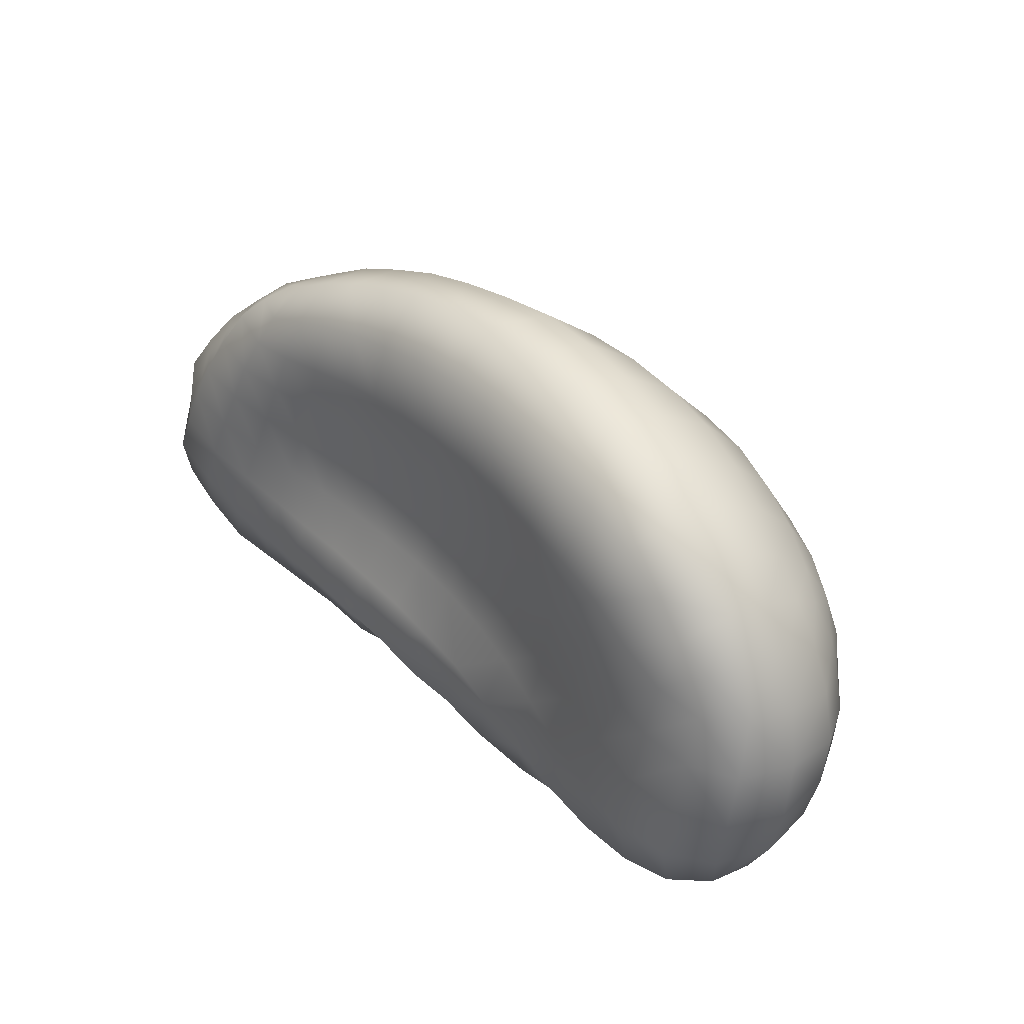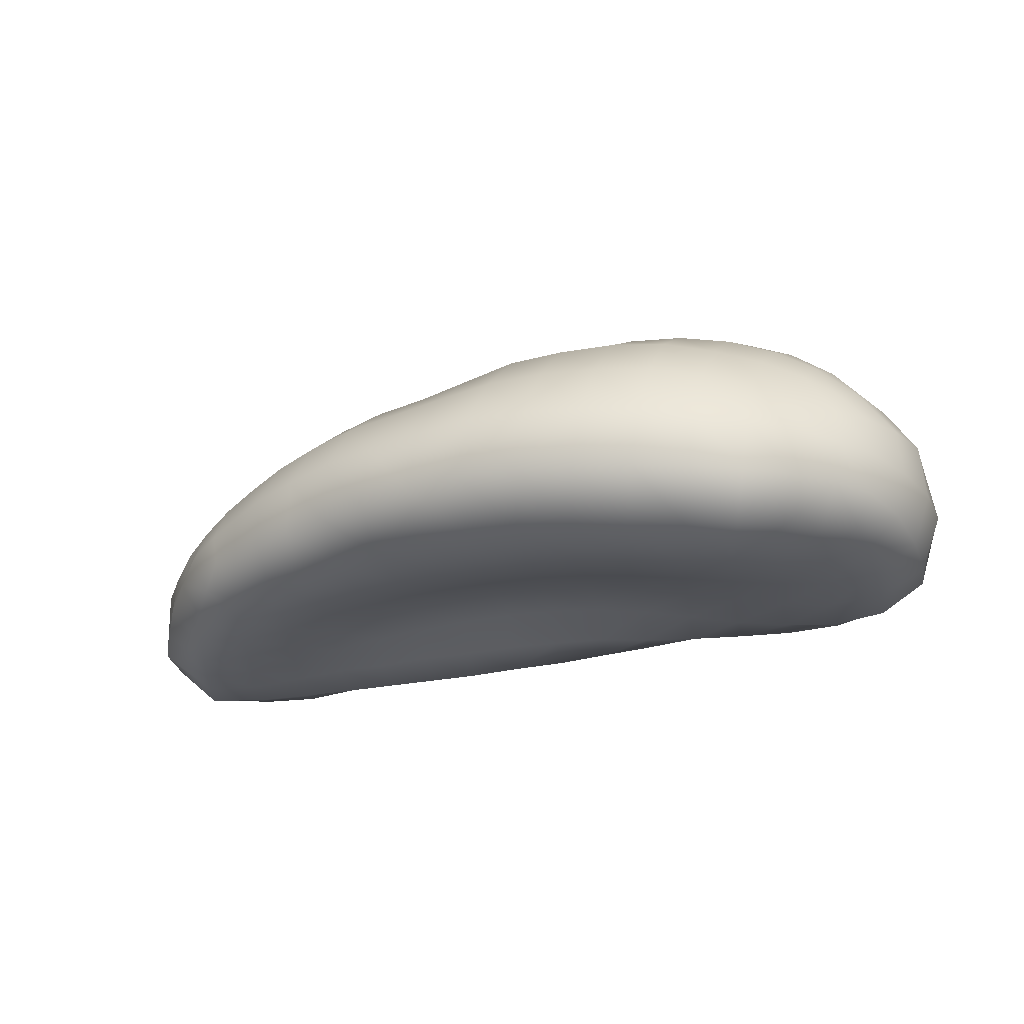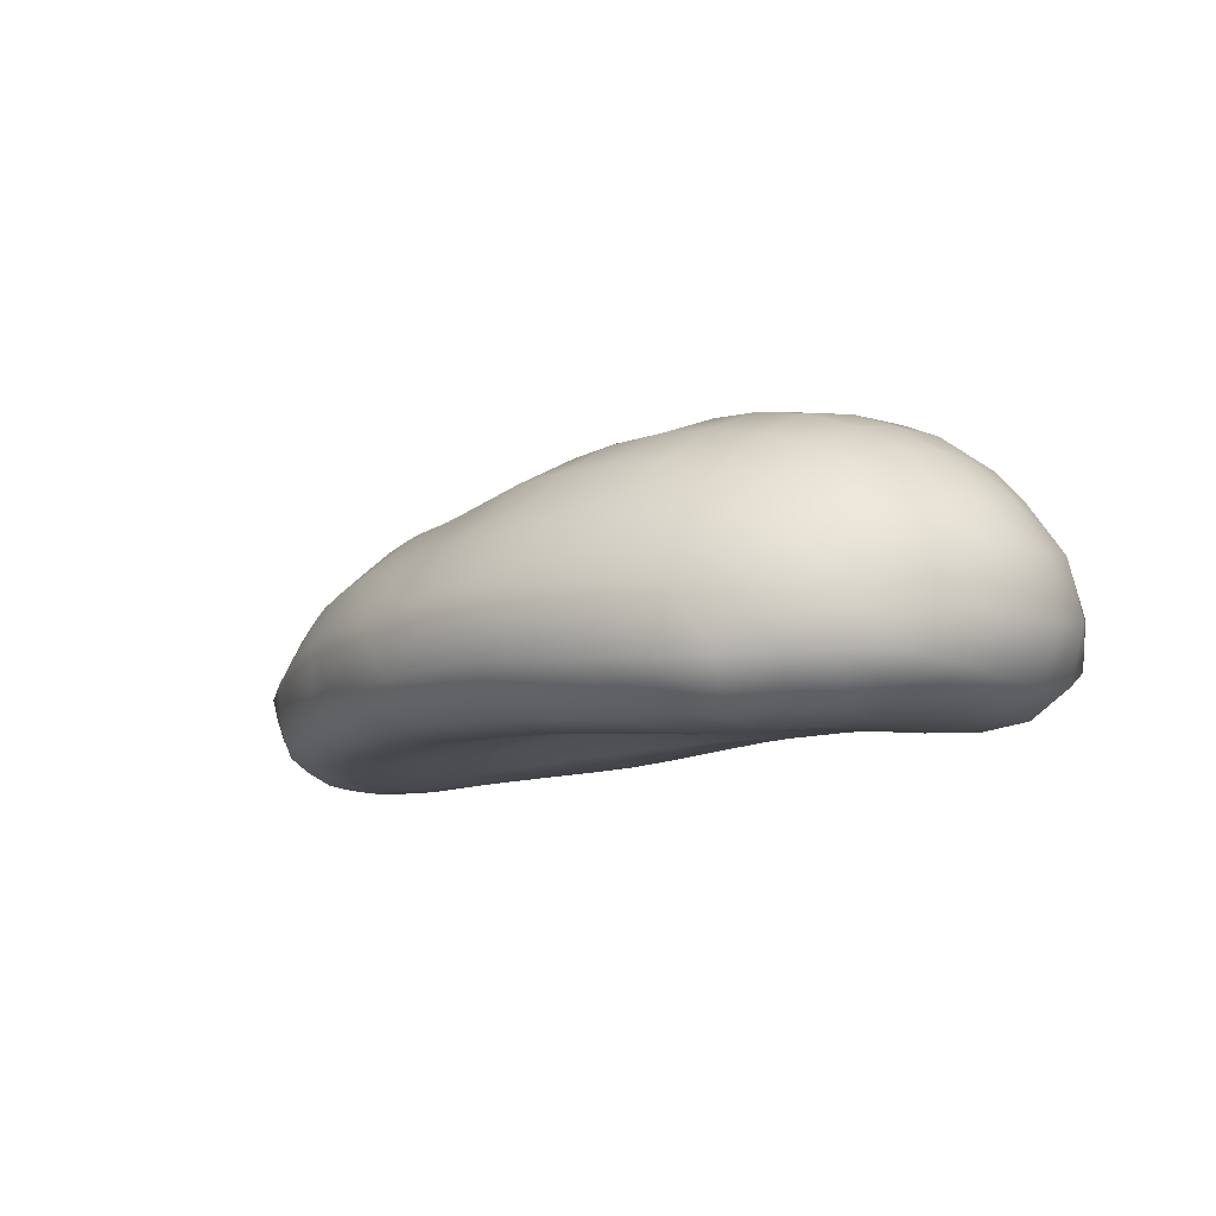
<metadata>
{"format":"obj","ext":"obj","renderer":"f3d","projection":"perspective","resolution":1024,"background":"white","views":[{"elev":26.7,"azim":48.8,"up":"+Z"},{"elev":-26.4,"azim":28.2,"up":"+Y"},{"elev":-10.1,"azim":52.0,"up":"+Y"}]}
</metadata>
<code>
v -3.605 1.155 0.1901
v -3.19 1.55 0.4696
v -3.227 1.434 0.03429
v -3.903 0.6792 0.02895
v -3.845 0.7773 0.3746
v -3.586 0.9658 -0.1665
v -3.699 0.4531 -0.1574
v -3.396 0.5737 -0.3365
v -3.15 1.123 -0.2897
v -3.021 0.6985 -0.4751
v -3.558 1.237 0.59
v -3.775 0.8102 0.7554
v 3.527 0.8397 1.255
v 3.674 0.4607 0.902
v 3.727 0.8305 0.8916
v 3.504 1.192 1.142
v 3.681 1.219 0.8338
v 3.861 0.8068 0.4639
v 3.82 1.246 0.4275
v 3.256 1.245 1.421
v 3.279 0.8654 1.586
v 3.484 0.4535 1.267
v 3.031 0.1046 1.364
v 3.222 0.4449 1.595
v 1.447 0.1558 0.9288
v 1.238 0.06327 1.633
v 1.037 0.1869 1.076
v 1.892 0.07626 2.024
v 2.073 0.00024 1.342
v 2.333 0.07518 1.869
v 2.459 0.0003 1.15
v 2.747 0.05514 1.692
v 1.844 0.115 0.7595
v 1.657 0.03069 1.482
v 1.448 0.1101 2.173
v 3.134 0.05376 0.6349
v 3.501 0.2197 0.8313
v 3.272 0.1208 1.086
v 3.772 0.4045 0.4746
v 3.482 0.1559 0.4837
v 2.602 0.06426 0.3474
v 2.795 0.01395 0.8787
v 2.991 0.05964 0.153
v -3.888 0.3667 0.1682
v -3.549 0.03426 0.3907
v -3.886 0.3564 0.5222
v -3.731 0.3161 0.8692
v -3.356 0.01446 0.7221
v -3.648 0.1798 0.02097
v -3.118 0.0381 0.1739
v 2.432 0.1088 -0.197
v 2.847 0.08094 -0.3579
v 2.035 0.1556 -0.00447
v 2.228 0.07875 0.565
v 2.258 0.1477 -0.7613
v 3.395 0.1198 0.03021
v 3.279 0.119 -0.4553
v 1.646 0.3074 -1.181
v 1.049 0.5039 -1.375
v 1.476 0.6978 -1.552
v 1.246 0.2611 -0.9163
v 1.841 0.1903 -0.5793
v 1.446 0.2465 -0.3662
v 0.8569 0.2304 -0.6568
v -1.882 0.1791 0.6532
v -1.648 0.1473 0.1651
v -1.459 0.2455 0.5673
v -1.216 0.1799 0.0648
v -1.032 0.2889 0.4831
v -1.681 0.1789 1.051
v -1.257 0.242 0.9913
v -2.098 0.08835 1.135
v -2.304 0.0978 0.7615
v -2.082 0.1375 0.2605
v 2.961 0.9168 -1.578
v 3.298 1.387 -1.238
v 3.398 0.9275 -1.323
v 3.618 1.329 -0.8739
v 2.832 1.398 -1.491
v 3.093 1.801 -1.034
v 2.547 0.3362 -1.433
v 2.993 0.3928 -1.426
v 2.452 0.8567 -1.68
v 2.33 1.374 -1.586
v 3.371 0.5344 -1.303
v 2.664 1.825 -1.249
v 3.551 1.71 -0.3753
v 3.801 1.28 -0.4425
v 3.621 1.691 0.00768
v 3.699 0.8381 -0.9437
v 3.878 0.7694 -0.474
v 3.378 1.739 -0.7338
v 3.18 2.005 -0.6241
v 3.228 2.037 -0.2985
v -2.899 0.214 -0.4315
v -3.29 0.1721 -0.1959
v -2.195 1.121 2.145
v -1.858 0.8136 2.471
v -1.842 1.219 2.247
v -2.126 0.476 2.36
v -2.487 0.6578 2.233
v -2.326 0.3009 2.209
v -1.837 0.3882 2.446
v -1.969 0.1434 2.176
v -1.505 0.8674 2.598
v -1.466 1.302 2.353
v -1.523 0.4155 2.555
v -1.167 0.411 -0.8477
v -0.8722 1.081 -0.8101
v -0.7411 0.5 -0.8978
v -0.9721 1.594 -0.5509
v -1.282 0.9828 -0.7236
v -1.384 1.501 -0.5037
v -0.1565 0.2318 -0.8043
v -0.5542 0.1681 -0.5929
v -1.582 0.3643 -0.7103
v -1.704 0.9088 -0.6525
v -0.9739 0.1305 -0.4648
v -0.3518 0.6702 -1.027
v -0.4595 1.203 -0.8792
v -2.952 1.367 1.275
v -2.693 1.72 0.8782
v -3.074 1.512 0.8964
v -2.832 1.203 1.619
v -2.598 1.555 1.321
v -2.524 1.326 1.722
v -2.227 1.689 1.366
v -2.289 1.858 0.8883
v -1.879 1.97 0.9103
v -2.766 1.757 0.4044
v 0.7586 1.041 2.759
v 1.163 0.5008 2.665
v 1.246 1.038 2.652
v 0.2696 1.006 2.788
v 0.6784 0.5073 2.769
v 0.7912 1.531 2.462
v -1.445 1.91 1.465
v -1.818 1.55 1.881
v -1.433 1.662 1.96
v -1.838 1.789 1.409
v -2.187 1.448 1.81
v -1.028 2.009 1.499
v -1.019 1.743 2.008
v -1.464 2.073 0.9377
v -0.1595 2.316 0.9424
v 0.318 2.171 1.502
v 0.2919 2.386 0.9233
v 0.7774 2.255 1.493
v 0.7499 2.462 0.9028
v 0.8009 1.968 2.035
v 1.25 2.28 1.465
v 1.216 2.487 0.872
v -0.1788 2.375 0.3362
v 0.2653 2.468 0.3036
v 0.721 2.526 0.2703
v 0.2608 2.299 -0.2863
v -0.6194 2.28 0.3608
v -0.6025 2.247 0.95
v -0.6093 2.094 -0.188
v -0.1763 2.192 -0.2315
v -2.332 1.896 0.3839
v -1.868 1.777 -0.0828
v -2.315 1.706 -0.08571
v -1.903 2.026 0.3821
v -1.45 1.899 -0.1235
v -1.81 1.418 -0.4729
v -1.472 2.094 0.3926
v -1.031 1.983 -0.1373
v -1.052 2.176 0.3897
v -0.5865 1.803 2.045
v -0.1607 1.452 2.49
v -0.1305 1.836 2.044
v -0.6196 1.425 2.482
v -0.5888 2.06 1.511
v -0.1384 2.106 1.508
v -1.057 1.372 2.429
v 2.571 2.358 0.7208
v 2.104 2.548 0.2256
v 2.136 2.455 0.7951
v 2.544 2.444 0.2006
v 2.963 2.195 0.6129
v 2.945 2.274 0.1532
v 2.954 1.998 1.039
v 2.578 2.136 1.193
v 3.273 1.824 0.8682
v 3.303 1.961 0.4877
v 2.914 2.28 -0.3113
v 3.544 0.3763 -0.9505
v 3.142 0.1675 -0.9601
v 3.69 0.3093 -0.4865
v 3.77 0.3308 -0.00147
v -1.404 0.1134 -0.3474
v -2.275 0.09267 -0.1418
v -2.018 0.3122 -0.6173
v -1.839 0.1037 -0.245
v -0.7853 0.1882 -0.03513
v 3.465 1.457 1.014
v 3.57 1.574 0.6721
v 3.261 1.57 1.191
v 2.953 0.9011 1.864
v 2.952 1.329 1.683
v 2.947 1.703 1.41
v 2.9 0.4353 1.898
v 2.524 0.4313 2.165
v 2.583 0.9379 2.117
v 2.592 1.407 1.914
v 2.17 0.981 2.334
v 2.094 0.4517 2.366
v -2.76 0.5188 2.029
v -2.522 1.01 2.023
v -2.827 0.8964 1.877
v -2.18 0.751 2.352
v -3.536 0.2313 1.217
v -3.152 0.00666 1.057
v -3.284 0.2828 1.522
v -3.59 0.7394 1.12
v -2.926 0.01821 0.5418
v -2.724 0.01941 0.8982
v 3.584 1.651 0.3661
v 3.301 2.029 0.08604
v 3.883 1.269 0.00195
v -0.6418 0.214 1.385
v -0.8858 0.1324 1.874
v -1.059 0.1824 1.423
v -1.3 0.1066 1.87
v -1.189 0.1371 2.318
v -0.4697 0.1309 1.865
v -0.7812 0.1721 2.346
v -0.3535 0.1723 2.365
v -0.04749 0.1195 1.844
v 0.08925 0.1607 2.381
v -0.2219 0.2194 1.336
v -0.2109 0.9725 2.791
v -0.6695 0.9564 2.756
v -0.2785 0.4361 2.788
v 0.3119 1.49 2.486
v 0.1954 0.4808 2.805
v 0.3349 1.898 2.046
v 1.274 1.974 1.986
v 1.274 1.539 2.385
v -1.104 0.9152 2.683
v -0.7237 0.4535 2.721
v -1.143 0.4379 2.647
v 2.582 1.816 1.602
v 2.16 2.227 1.322
v 2.183 1.909 1.774
v 1.68 2.493 0.8415
v 1.714 2.272 1.41
v -1.58 0.1503 2.239
v -1.715 0.08499 1.867
v -1.478 0.1474 1.454
v -0.8374 0.2939 0.9281
v -2.337 0.0303 1.58
v -1.898 0.07797 1.503
v -2.523 0.02544 1.244
v -2.508 0.09045 0.3818
v 3.93 0.7758 0.00591
v -3.294 1.087 1.25
v -3.421 1.187 0.9572
v -3.077 1.028 1.519
v -3.366 0.7299 1.446
v -3.1 0.7904 1.682
v -1.038 2.165 0.9467
v 1.743 1.959 1.901
v 2.695 0.119 -0.8972
v -0.6053 0.321 0.3912
v -0.4143 0.3192 0.8557
v -0.3637 0.212 -0.1548
v -0.1836 0.3473 0.2858
v 0.00675 0.3402 0.77
v 0.06384 0.7203 -1.161
v 0.6464 0.3685 -1.152
v 0.2628 0.2706 -0.9078
v 0.4726 0.9274 -1.27
v 0.9059 1.078 -1.382
v 0.4586 0.2373 -0.4526
v 1.358 1.22 -1.485
v 1.052 0.2961 -0.1532
v 2.847 2.127 -0.7934
v 1.725 1.819 -1.321
v 1.834 1.312 -1.562
v 1.256 1.728 -1.263
v 1.658 2.234 -0.9101
v 2.109 2.251 -0.8985
v 0.8015 1.61 -1.186
v 1.195 2.157 -0.8792
v 2.533 2.449 -0.327
v 2.085 2.538 -0.3746
v 2.517 2.217 -0.8307
v 2.195 1.858 -1.328
v 1.626 2.546 -0.3961
v -2.152 0.08328 1.883
v 1.949 0.7964 -1.658
v 2.085 0.3193 -1.349
v 0.04896 0.226 -0.3011
v 0.2361 0.3468 0.1651
v 0.4263 0.328 0.6654
v 0.7384 2.06 -0.8246
v 1.164 2.482 -0.3894
v 1.647 2.584 0.2296
v 1.181 2.57 0.2329
v 0.9937 0.1449 2.263
v 0.5407 0.1562 2.347
v 0.3771 0.1065 1.791
v 0.8069 0.09576 1.718
v 0.6191 0.2135 1.185
v -0.04491 1.316 -0.9771
v 0.3727 1.464 -1.074
v 1.724 1.014 2.516
v 1.745 1.518 2.271
v 1.639 0.474 2.538
v 2.189 1.477 2.116
v 0.7044 2.41 -0.3494
v -2.703 0.0744 -0.01566
v 0.2997 1.938 -0.7474
v -0.1302 1.819 -0.6772
v -0.5536 1.709 -0.613
v 1.645 0.2167 0.1937
v 1.25 0.2721 0.3813
v 0.6482 0.329 0.02535
v 0.842 0.3123 0.5429
v -2.693 1.227 -0.3663
v -2.581 0.7647 -0.5477
v -2.462 0.2604 -0.52
v -2.752 0.08811 1.715
v -2.555 0.1818 2.006
v -3.036 0.3828 1.806
v -2.942 0.01425 1.389
v 0.1992 0.2193 1.269
v -2.245 1.323 -0.4219
v -2.139 0.8395 -0.6022
v -2.769 1.591 -0.04428
f 1 2 3
f 1 4 5
f 6 7 4
f 8 9 10
f 3 6 1
f 11 5 12
f 13 14 15
f 16 15 17
f 17 18 19
f 20 13 16
f 21 22 13
f 23 22 24
f 25 26 27
f 28 29 30
f 30 31 32
f 33 34 25
f 35 34 28
f 36 37 38
f 39 37 40
f 41 36 42
f 43 40 36
f 22 37 14
f 42 38 23
f 44 45 46
f 47 45 48
f 44 7 49
f 49 50 45
f 43 51 52
f 53 41 54
f 54 42 31
f 55 52 51
f 56 52 57
f 58 59 60
f 61 62 63
f 58 55 62
f 63 64 61
f 65 66 67
f 67 68 69
f 70 67 71
f 72 65 70
f 73 74 65
f 44 5 4
f 75 76 77
f 78 77 76
f 79 80 76
f 81 75 82
f 79 83 84
f 75 85 82
f 84 86 79
f 78 87 88
f 89 88 87
f 90 88 91
f 76 92 78
f 87 93 94
f 80 93 92
f 8 95 96
f 7 96 49
f 97 98 99
f 100 101 102
f 98 100 103
f 104 100 102
f 99 105 106
f 107 98 103
f 108 109 110
f 111 112 113
f 110 114 115
f 112 116 117
f 110 118 108
f 109 119 110
f 111 120 109
f 121 122 123
f 124 125 121
f 126 127 125
f 125 128 122
f 127 129 128
f 130 123 122
f 131 132 133
f 134 135 131
f 133 136 131
f 137 138 139
f 140 141 138
f 142 139 143
f 106 138 99
f 144 140 137
f 145 146 147
f 147 148 149
f 146 150 148
f 149 151 152
f 147 153 145
f 149 154 147
f 155 156 154
f 145 157 158
f 159 153 160
f 154 160 153
f 161 162 163
f 164 165 162
f 128 164 161
f 165 166 162
f 167 168 165
f 167 129 144
f 144 169 167
f 170 171 172
f 143 173 170
f 143 174 142
f 174 172 175
f 176 139 106
f 177 178 179
f 180 181 182
f 183 177 184
f 181 185 186
f 187 180 182
f 188 57 189
f 90 190 188
f 85 189 82
f 56 190 191
f 52 189 57
f 66 192 68
f 193 194 195
f 196 69 68
f 74 195 66
f 197 17 198
f 16 199 20
f 185 197 198
f 19 198 17
f 200 24 21
f 201 21 20
f 20 202 201
f 31 23 32
f 32 24 203
f 32 204 30
f 203 205 204
f 206 200 201
f 204 207 208
f 209 210 211
f 210 212 97
f 97 126 210
f 213 48 214
f 214 215 213
f 216 47 213
f 48 50 217
f 214 217 218
f 219 220 186
f 186 198 219
f 221 219 19
f 89 94 220
f 222 223 224
f 225 224 223
f 223 226 225
f 227 228 223
f 229 230 231
f 232 227 222
f 233 173 234
f 234 235 233
f 171 134 236
f 236 131 136
f 233 237 134
f 172 236 238
f 238 175 172
f 238 136 150
f 239 148 150
f 240 150 136
f 241 106 105
f 242 241 243
f 234 176 241
f 244 245 246
f 244 201 202
f 184 179 245
f 184 202 183
f 245 247 248
f 225 249 250
f 250 251 225
f 251 71 224
f 224 252 222
f 253 72 254
f 73 255 218
f 218 256 73
f 91 191 190
f 257 88 221
f 85 90 188
f 216 258 259
f 123 258 121
f 260 121 258
f 213 261 216
f 260 261 262
f 215 262 261
f 174 263 142
f 175 158 174
f 228 243 226
f 229 242 228
f 107 226 243
f 243 105 107
f 151 264 248
f 51 62 55
f 53 63 62
f 55 81 265
f 252 266 267
f 266 268 269
f 196 115 268
f 68 118 196
f 267 269 270
f 271 272 273
f 59 274 275
f 273 64 276
f 272 61 64
f 60 275 277
f 278 276 64
f 263 137 142
f 187 93 279
f 94 182 220
f 182 186 220
f 277 280 281
f 282 283 280
f 284 280 283
f 285 277 275
f 285 286 282
f 287 178 180
f 279 287 187
f 288 289 284
f 289 290 284
f 288 283 291
f 250 104 292
f 102 292 104
f 103 249 107
f 293 84 83
f 294 83 81
f 265 82 189
f 269 295 296
f 115 295 268
f 270 296 297
f 259 12 216
f 11 123 2
f 281 290 84
f 281 60 277
f 286 291 283
f 298 299 286
f 288 300 178
f 301 291 299
f 135 302 132
f 237 303 135
f 304 231 230
f 235 231 237
f 303 305 302
f 304 306 305
f 274 307 308
f 271 114 119
f 119 307 271
f 275 308 285
f 309 240 133
f 239 310 264
f 133 311 309
f 207 310 309
f 208 309 311
f 152 248 247
f 152 155 149
f 264 312 246
f 248 246 245
f 246 206 244
f 301 313 155
f 199 183 202
f 205 312 207
f 12 46 47
f 209 102 101
f 260 211 124
f 113 168 111
f 157 168 169
f 159 111 168
f 294 60 293
f 113 117 166
f 70 254 72
f 292 254 250
f 193 256 314
f 122 161 130
f 315 313 298
f 132 35 311
f 247 178 300
f 152 300 301
f 285 315 298
f 308 316 315
f 158 169 263
f 317 160 316
f 14 18 15
f 314 96 95
f 120 316 307
f 86 279 80
f 257 39 191
f 257 19 18
f 54 318 53
f 278 318 319
f 33 31 29
f 319 33 25
f 296 276 320
f 297 320 321
f 319 320 278
f 322 10 9
f 323 95 10
f 319 27 321
f 305 27 26
f 324 314 95
f 314 217 50
f 28 311 35
f 302 26 35
f 295 273 276
f 208 30 204
f 191 40 56
f 156 316 160
f 209 325 326
f 209 262 327
f 328 327 215
f 141 99 138
f 230 329 304
f 329 297 306
f 270 232 267
f 267 222 252
f 162 330 163
f 166 331 330
f 210 124 211
f 255 325 328
f 326 253 292
f 130 163 332
f 71 69 252
f 218 328 214
f 332 2 130
f 9 332 322
f 323 330 331
f 324 331 194
f 163 322 332
f 321 306 297
f 117 194 331
f 195 116 192
f 108 192 116
f 1 11 2
f 1 6 4
f 6 8 7
f 8 6 9
f 3 9 6
f 11 1 5
f 13 22 14
f 16 13 15
f 17 15 18
f 20 21 13
f 21 24 22
f 23 38 22
f 25 34 26
f 28 34 29
f 30 29 31
f 33 29 34
f 35 26 34
f 36 40 37
f 39 14 37
f 41 43 36
f 43 56 40
f 22 38 37
f 42 36 38
f 44 49 45
f 47 46 45
f 44 4 7
f 49 96 50
f 43 41 51
f 53 51 41
f 54 41 42
f 55 265 52
f 56 43 52
f 58 61 59
f 61 58 62
f 58 294 55
f 63 278 64
f 65 74 66
f 67 66 68
f 70 65 67
f 72 73 65
f 73 256 74
f 44 46 5
f 75 79 76
f 78 90 77
f 79 86 80
f 81 83 75
f 79 75 83
f 75 77 85
f 84 290 86
f 78 92 87
f 89 221 88
f 90 78 88
f 76 80 92
f 87 92 93
f 80 279 93
f 8 10 95
f 7 8 96
f 97 212 98
f 100 212 101
f 98 212 100
f 104 103 100
f 99 98 105
f 107 105 98
f 108 112 109
f 111 109 112
f 110 119 114
f 112 108 116
f 110 115 118
f 109 120 119
f 111 317 120
f 121 125 122
f 124 126 125
f 126 141 127
f 125 127 128
f 127 140 129
f 130 2 123
f 131 135 132
f 134 237 135
f 133 240 136
f 137 140 138
f 140 127 141
f 142 137 139
f 106 139 138
f 144 129 140
f 145 175 146
f 147 146 148
f 146 238 150
f 149 148 151
f 147 154 153
f 149 155 154
f 155 313 156
f 145 153 157
f 159 157 153
f 154 156 160
f 161 164 162
f 164 167 165
f 128 129 164
f 165 113 166
f 167 169 168
f 167 164 129
f 144 263 169
f 170 173 171
f 143 176 173
f 143 170 174
f 174 170 172
f 176 143 139
f 177 180 178
f 180 177 181
f 183 181 177
f 181 183 185
f 187 287 180
f 188 190 57
f 90 91 190
f 85 188 189
f 56 57 190
f 52 265 189
f 66 195 192
f 193 324 194
f 196 266 69
f 74 193 195
f 197 16 17
f 16 197 199
f 185 199 197
f 19 219 198
f 200 203 24
f 201 200 21
f 20 199 202
f 31 42 23
f 32 23 24
f 32 203 204
f 203 200 205
f 206 205 200
f 204 205 207
f 209 101 210
f 210 101 212
f 97 141 126
f 213 47 48
f 214 328 215
f 216 12 47
f 48 45 50
f 214 48 217
f 219 89 220
f 186 185 198
f 221 89 219
f 89 87 94
f 222 227 223
f 225 251 224
f 223 228 226
f 227 229 228
f 229 227 230
f 232 230 227
f 233 171 173
f 234 242 235
f 171 233 134
f 236 134 131
f 233 235 237
f 172 171 236
f 238 146 175
f 238 236 136
f 239 151 148
f 240 239 150
f 241 176 106
f 242 234 241
f 234 173 176
f 244 184 245
f 244 206 201
f 184 177 179
f 184 244 202
f 245 179 247
f 225 226 249
f 250 254 251
f 251 70 71
f 224 71 252
f 253 255 72
f 73 72 255
f 218 217 256
f 91 257 191
f 257 91 88
f 85 77 90
f 216 261 258
f 123 259 258
f 260 124 121
f 213 215 261
f 260 258 261
f 215 327 262
f 174 158 263
f 175 145 158
f 228 242 243
f 229 235 242
f 107 249 226
f 243 241 105
f 151 239 264
f 51 53 62
f 53 318 63
f 55 294 81
f 252 69 266
f 266 196 268
f 196 118 115
f 68 192 118
f 267 266 269
f 271 274 272
f 59 272 274
f 273 272 64
f 272 59 61
f 60 59 275
f 278 320 276
f 263 144 137
f 187 94 93
f 94 187 182
f 182 181 186
f 277 282 280
f 282 286 283
f 284 290 280
f 285 282 277
f 285 298 286
f 287 288 178
f 279 289 287
f 288 287 289
f 289 86 290
f 288 284 283
f 250 249 104
f 102 326 292
f 103 104 249
f 293 281 84
f 294 293 83
f 265 81 82
f 269 268 295
f 115 114 295
f 270 269 296
f 259 11 12
f 11 259 123
f 281 280 290
f 281 293 60
f 286 299 291
f 298 313 299
f 288 291 300
f 301 300 291
f 135 303 302
f 237 231 303
f 304 303 231
f 235 229 231
f 303 304 305
f 304 329 306
f 274 271 307
f 271 273 114
f 119 120 307
f 275 274 308
f 309 310 240
f 239 240 310
f 133 132 311
f 207 312 310
f 208 207 309
f 152 151 248
f 152 301 155
f 264 310 312
f 248 264 246
f 246 312 206
f 301 299 313
f 199 185 183
f 205 206 312
f 12 5 46
f 209 326 102
f 260 262 211
f 113 165 168
f 157 159 168
f 159 317 111
f 294 58 60
f 113 112 117
f 70 251 254
f 292 253 254
f 193 74 256
f 122 128 161
f 315 156 313
f 132 302 35
f 247 179 178
f 152 247 300
f 285 308 315
f 308 307 316
f 158 157 169
f 317 159 160
f 14 39 18
f 314 50 96
f 120 317 316
f 86 289 279
f 257 18 39
f 257 221 19
f 54 33 318
f 278 63 318
f 33 54 31
f 319 318 33
f 296 295 276
f 297 296 320
f 319 321 320
f 322 323 10
f 323 324 95
f 319 25 27
f 305 306 27
f 324 193 314
f 314 256 217
f 28 208 311
f 302 305 26
f 295 114 273
f 208 28 30
f 191 39 40
f 156 315 316
f 209 327 325
f 209 211 262
f 328 325 327
f 141 97 99
f 230 232 329
f 329 270 297
f 270 329 232
f 267 232 222
f 162 166 330
f 166 117 331
f 210 126 124
f 255 253 325
f 326 325 253
f 130 161 163
f 71 67 69
f 218 255 328
f 332 3 2
f 9 3 332
f 323 322 330
f 324 323 331
f 163 330 322
f 321 27 306
f 117 116 194
f 195 194 116
f 108 118 192

</code>
